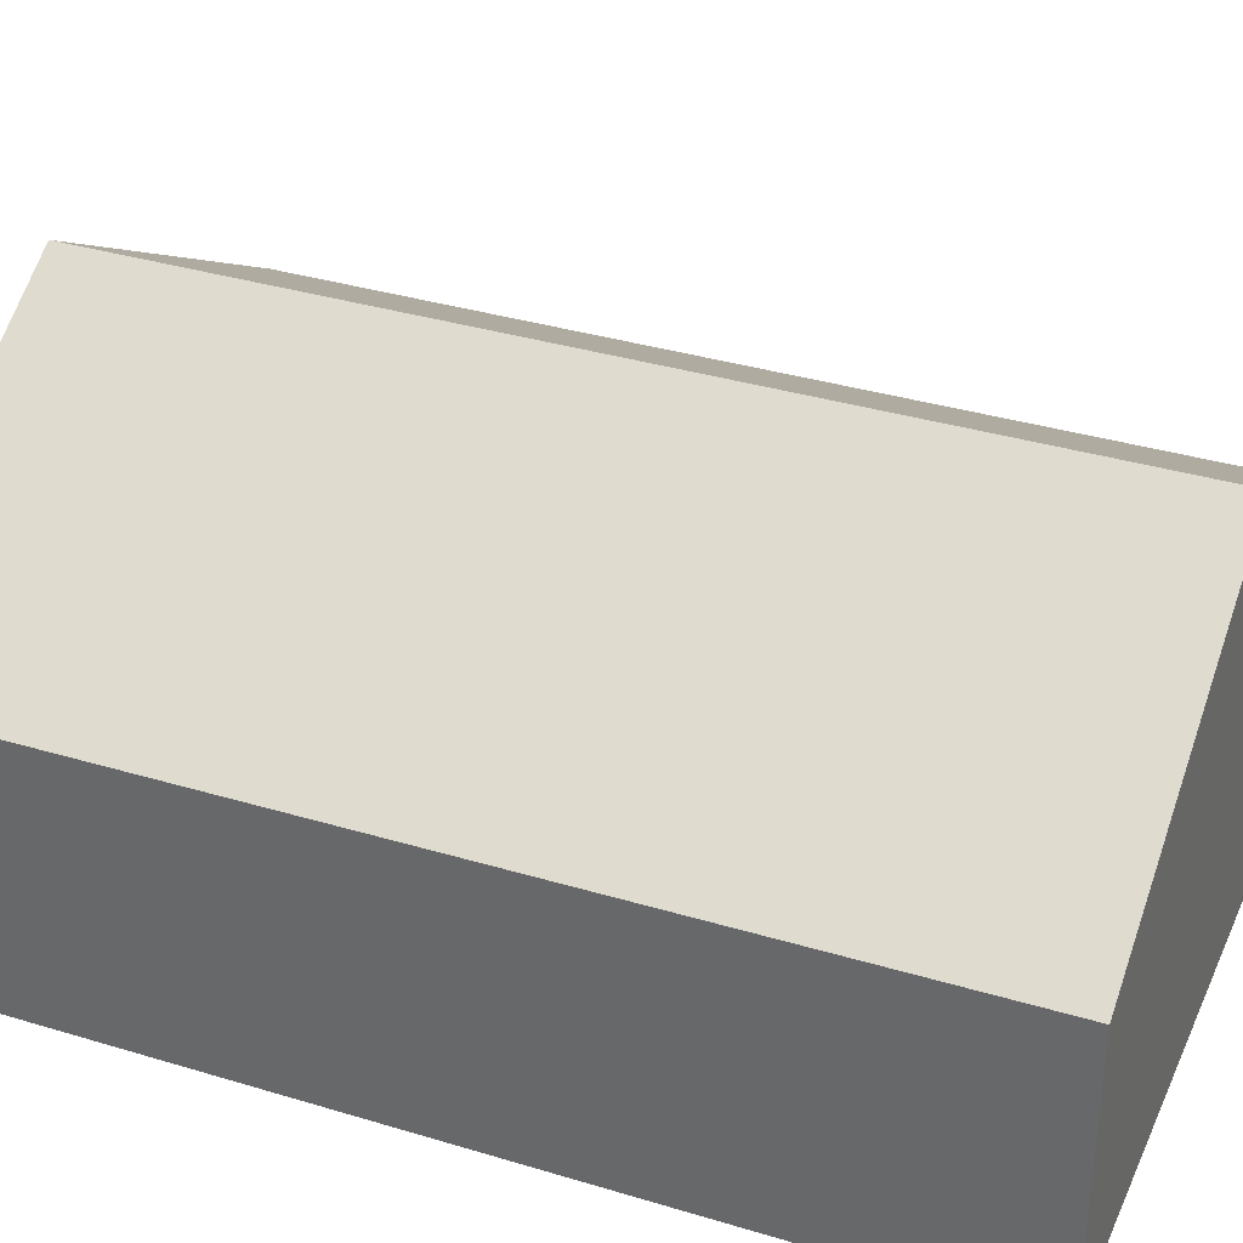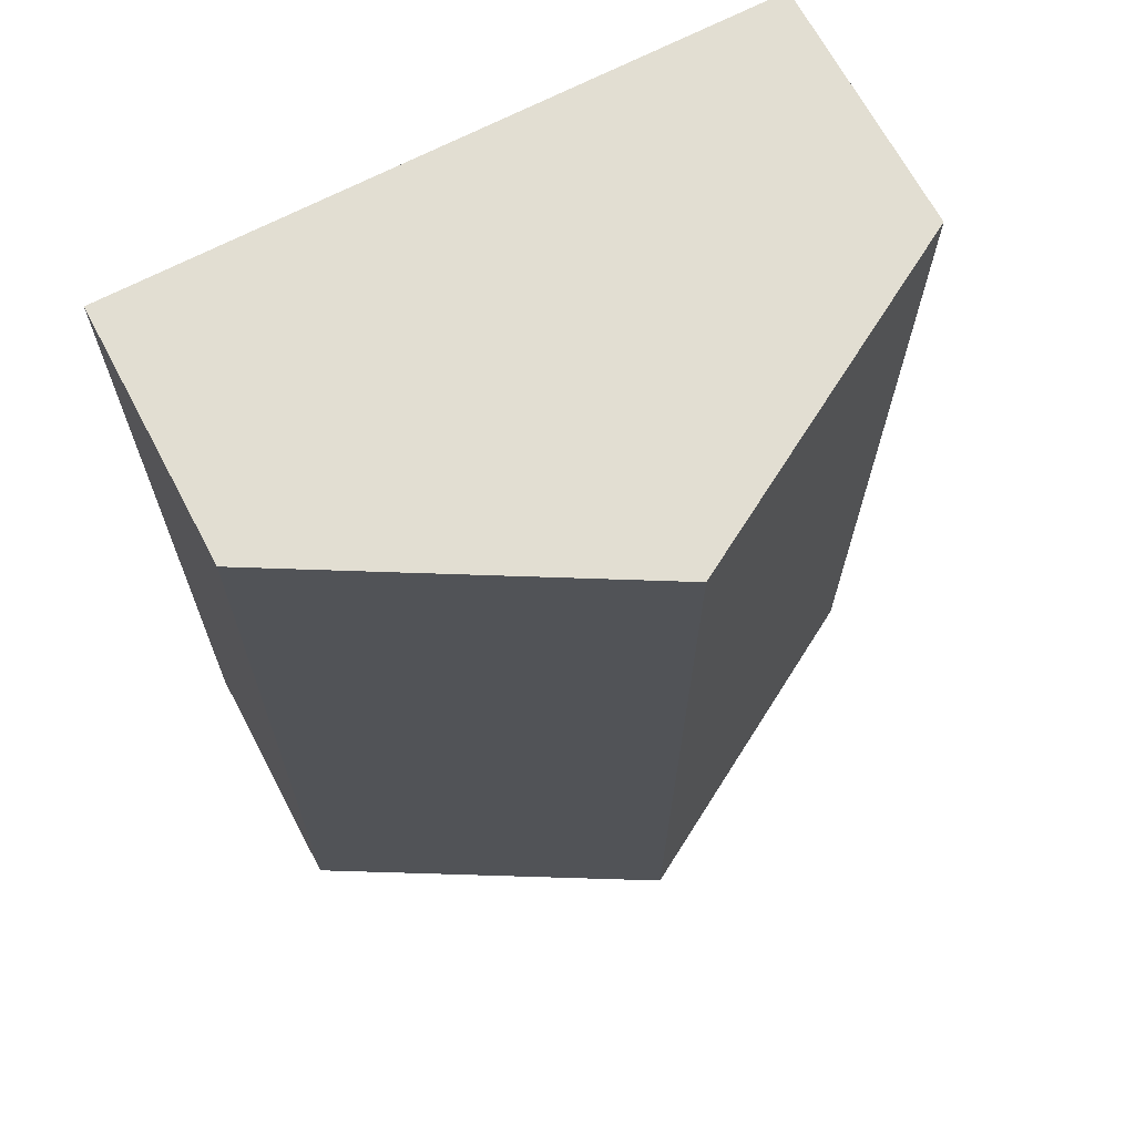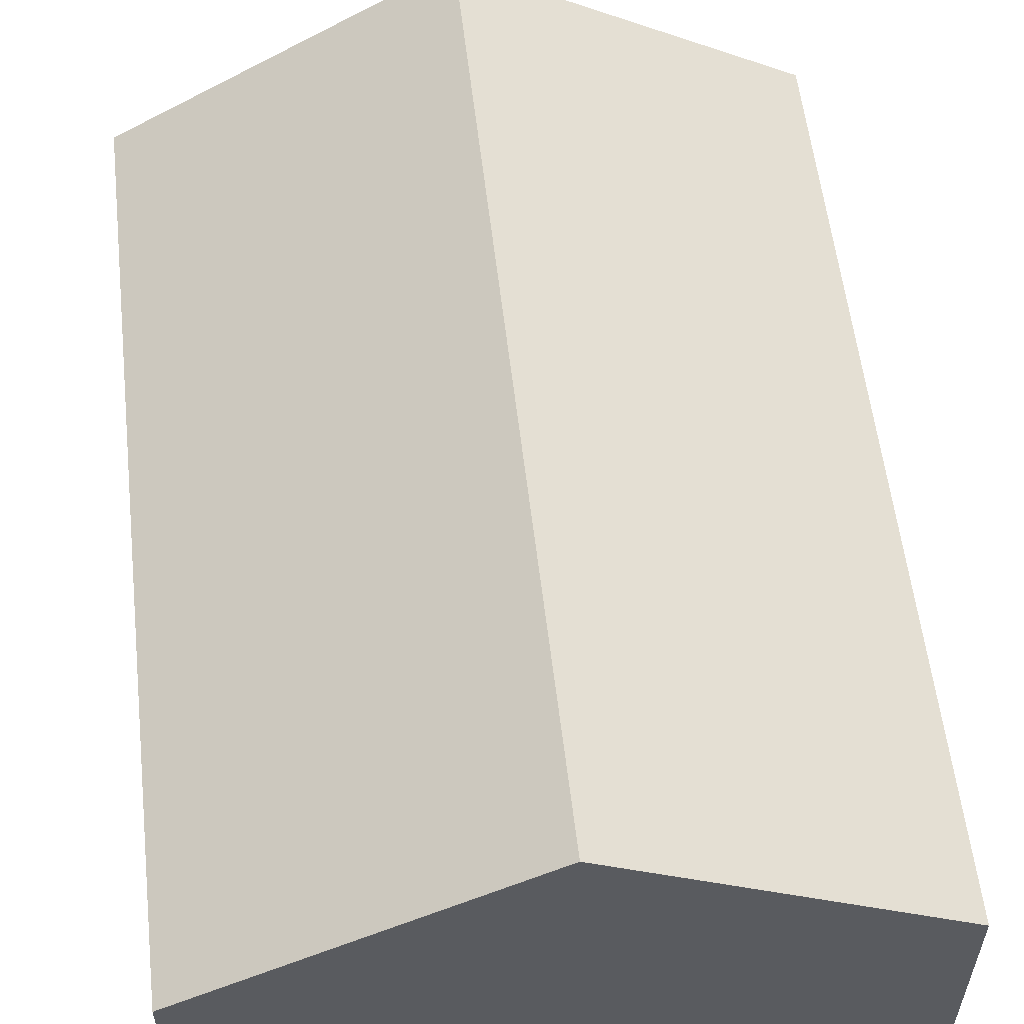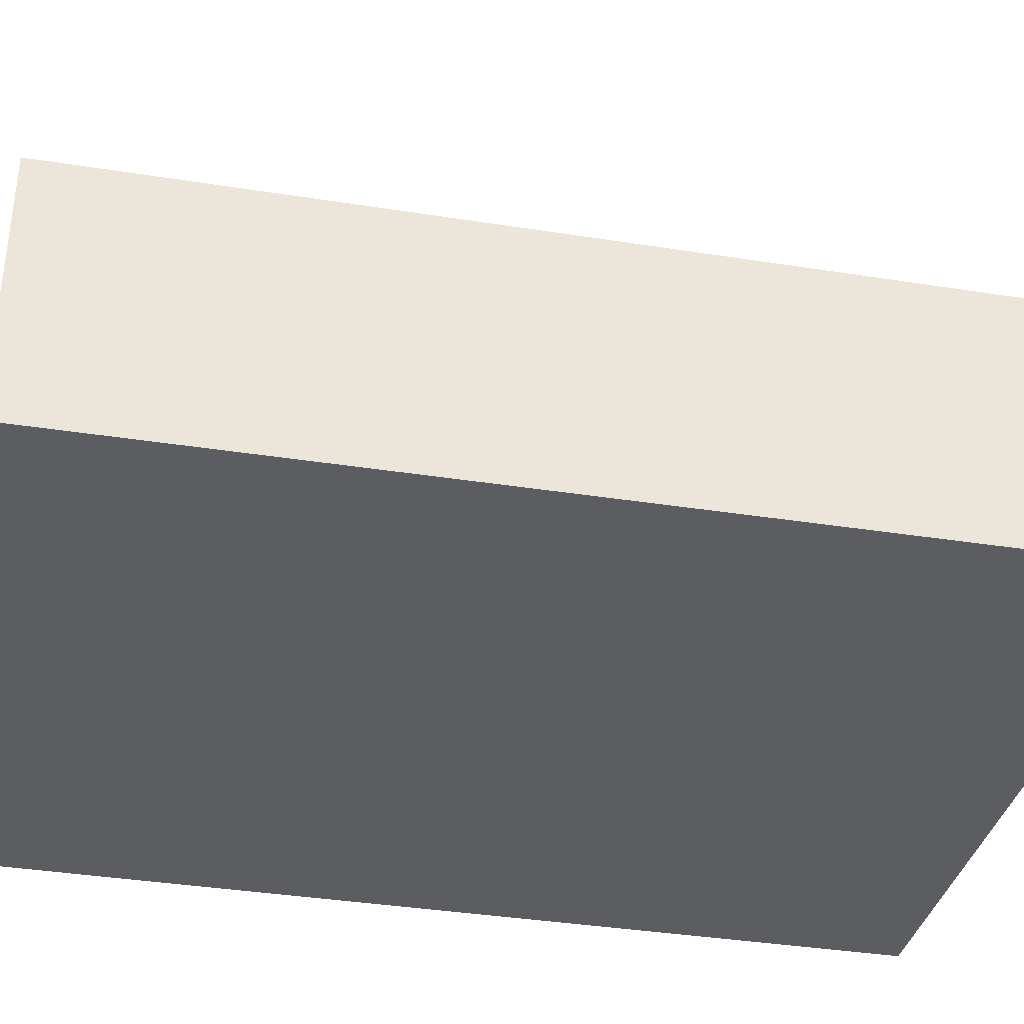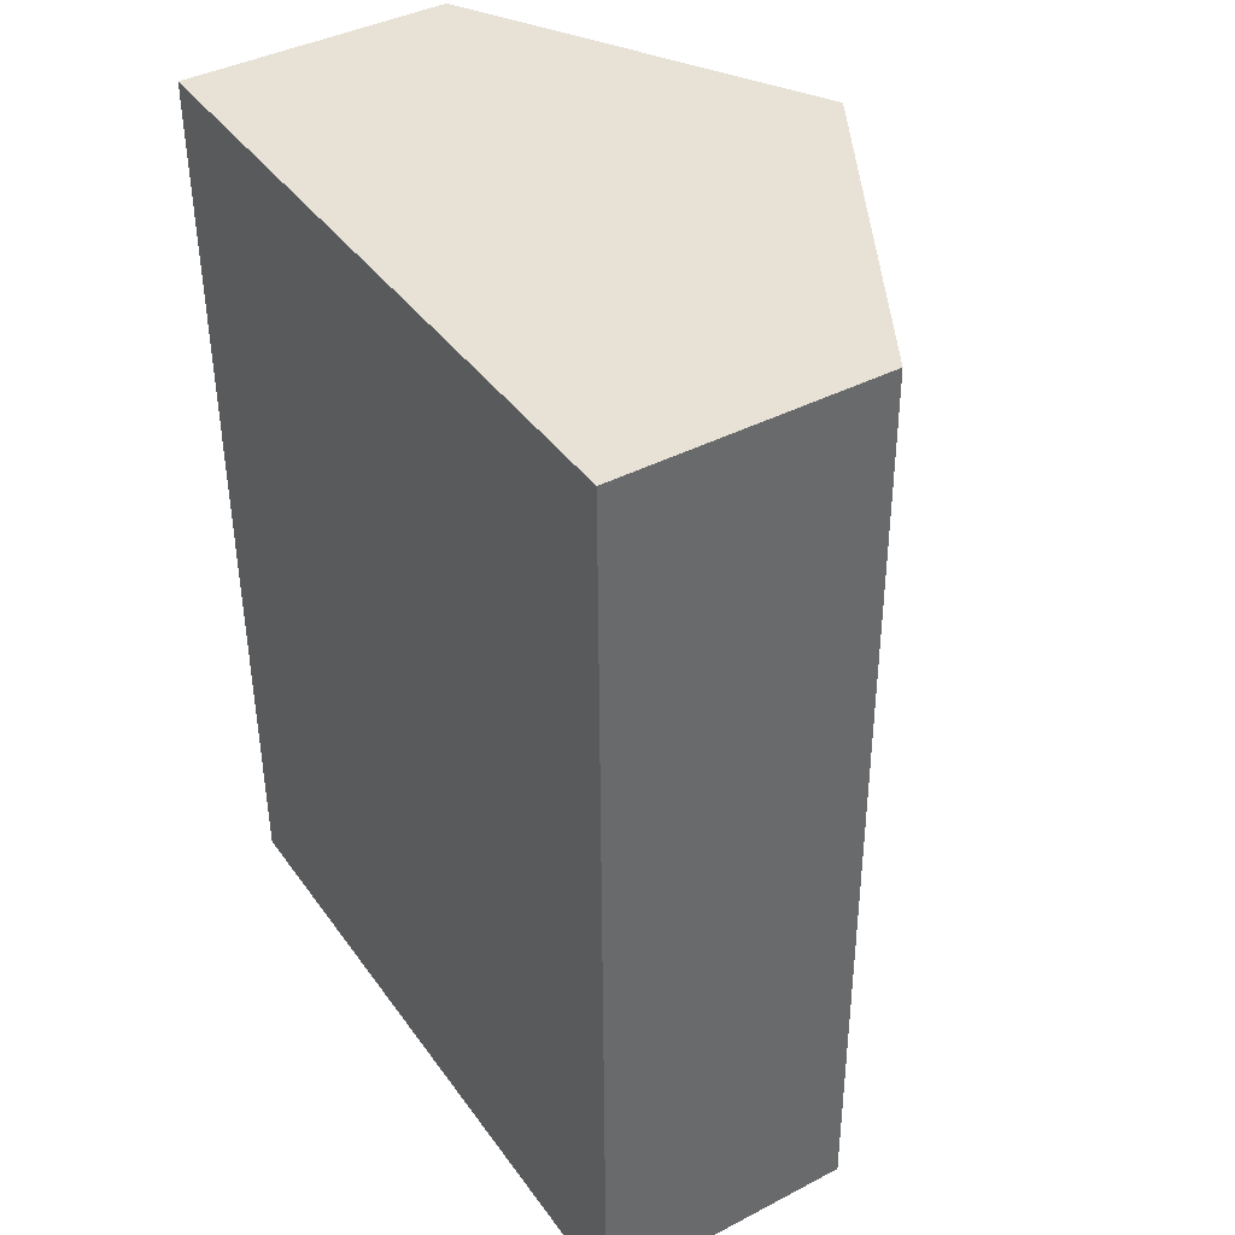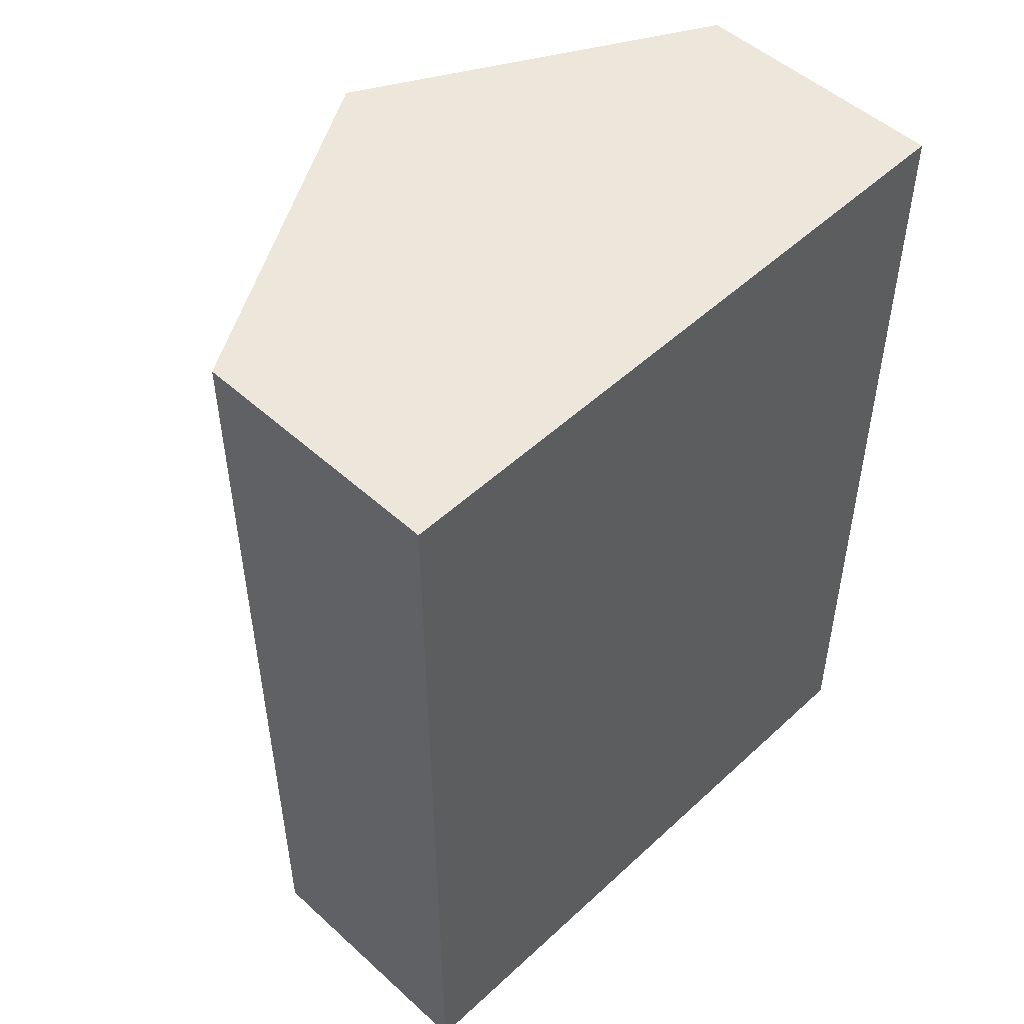
<metadata>
{"format":"obj","ext":"obj","renderer":"f3d","projection":"perspective","resolution":1024,"background":"white","views":[{"elev":34.5,"azim":-68.0,"up":"+Y"},{"elev":68.1,"azim":152.1,"up":"+Z"},{"elev":56.4,"azim":-6.7,"up":"+Y"},{"elev":-36.3,"azim":77.9,"up":"+Y"},{"elev":40.7,"azim":57.6,"up":"+Z"},{"elev":50.7,"azim":-45.3,"up":"+Z"}]}
</metadata>
<code>
v  2.166 2.899 -5.88
v  4.278 1.671 0.028
v  4.328 1.664 -5.891
v  2.139 2.893 0.014
v  0.004 1.664 -5.869
v  0 1.671 1.023e-16
v  0 0 0
v  0.004 3.594e-16 -5.869
v  2.139 -8.573e-19 0.014
v  4.278 -1.715e-18 0.028
v  4.328 3.607e-16 -5.891
v  2.166 3.6e-16 -5.88
g defaultobject
f 1 2 3
f 2 1 4
f 5 4 1
f 4 5 6
f 5 7 6
f 7 5 8
f 7 4 6
f 4 7 2
f 2 7 9
f 2 9 10
f 10 3 2
f 3 10 11
f 1 8 5
f 8 1 3
f 8 3 12
f 12 3 11
f 8 9 7
f 9 8 12
f 9 12 10
f 10 12 11

</code>
